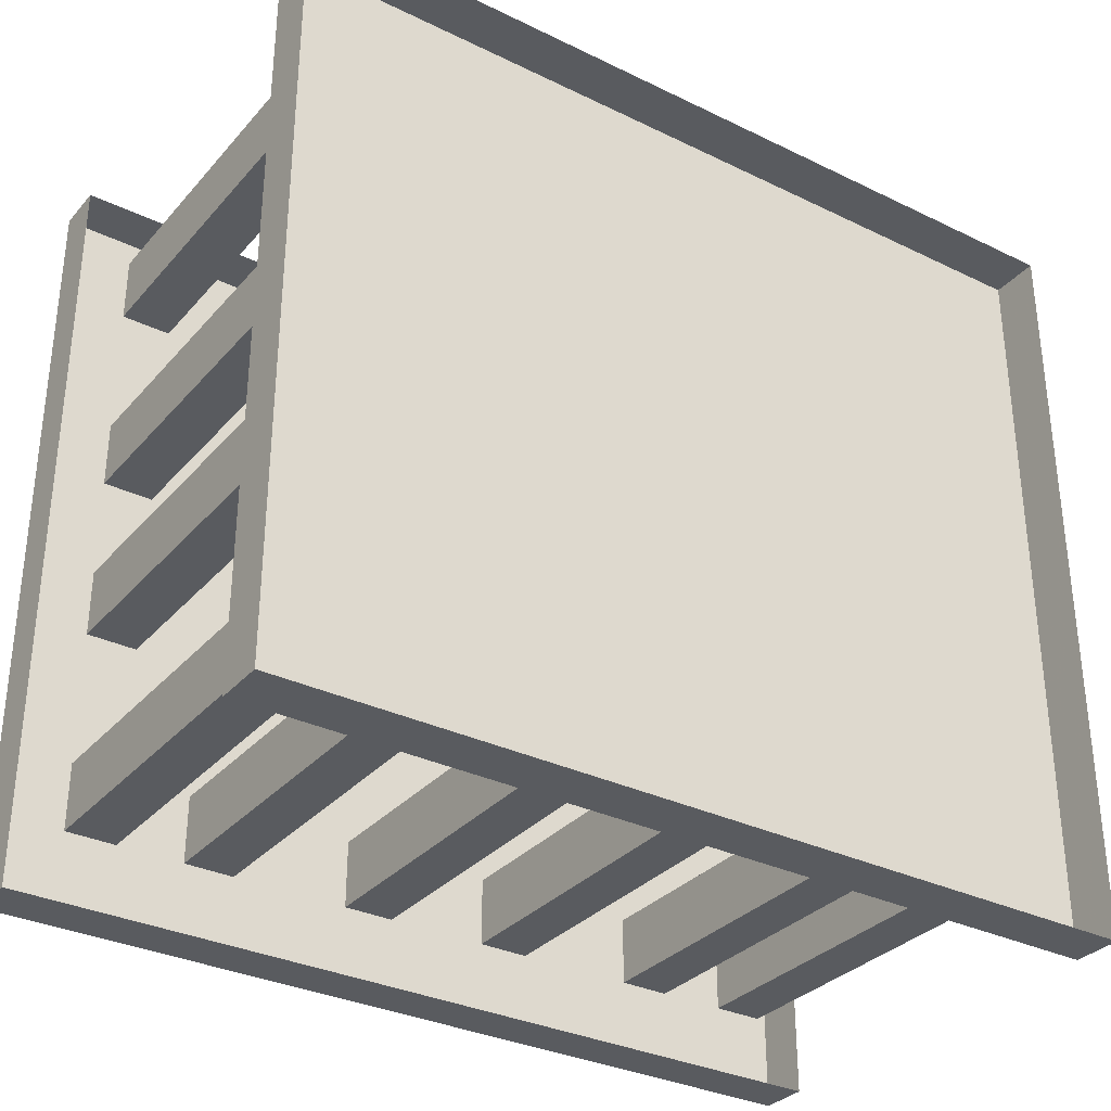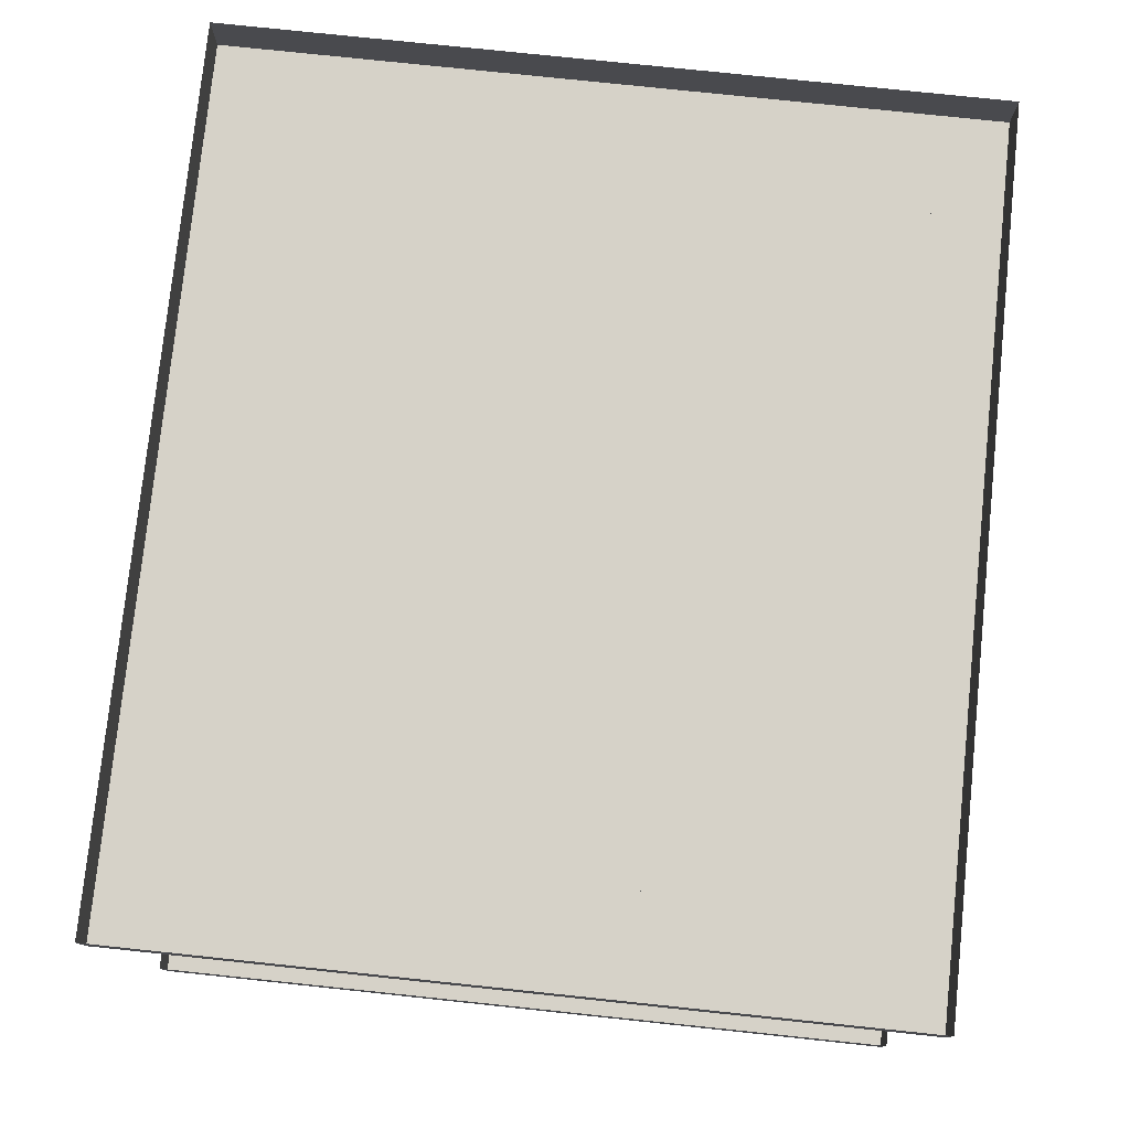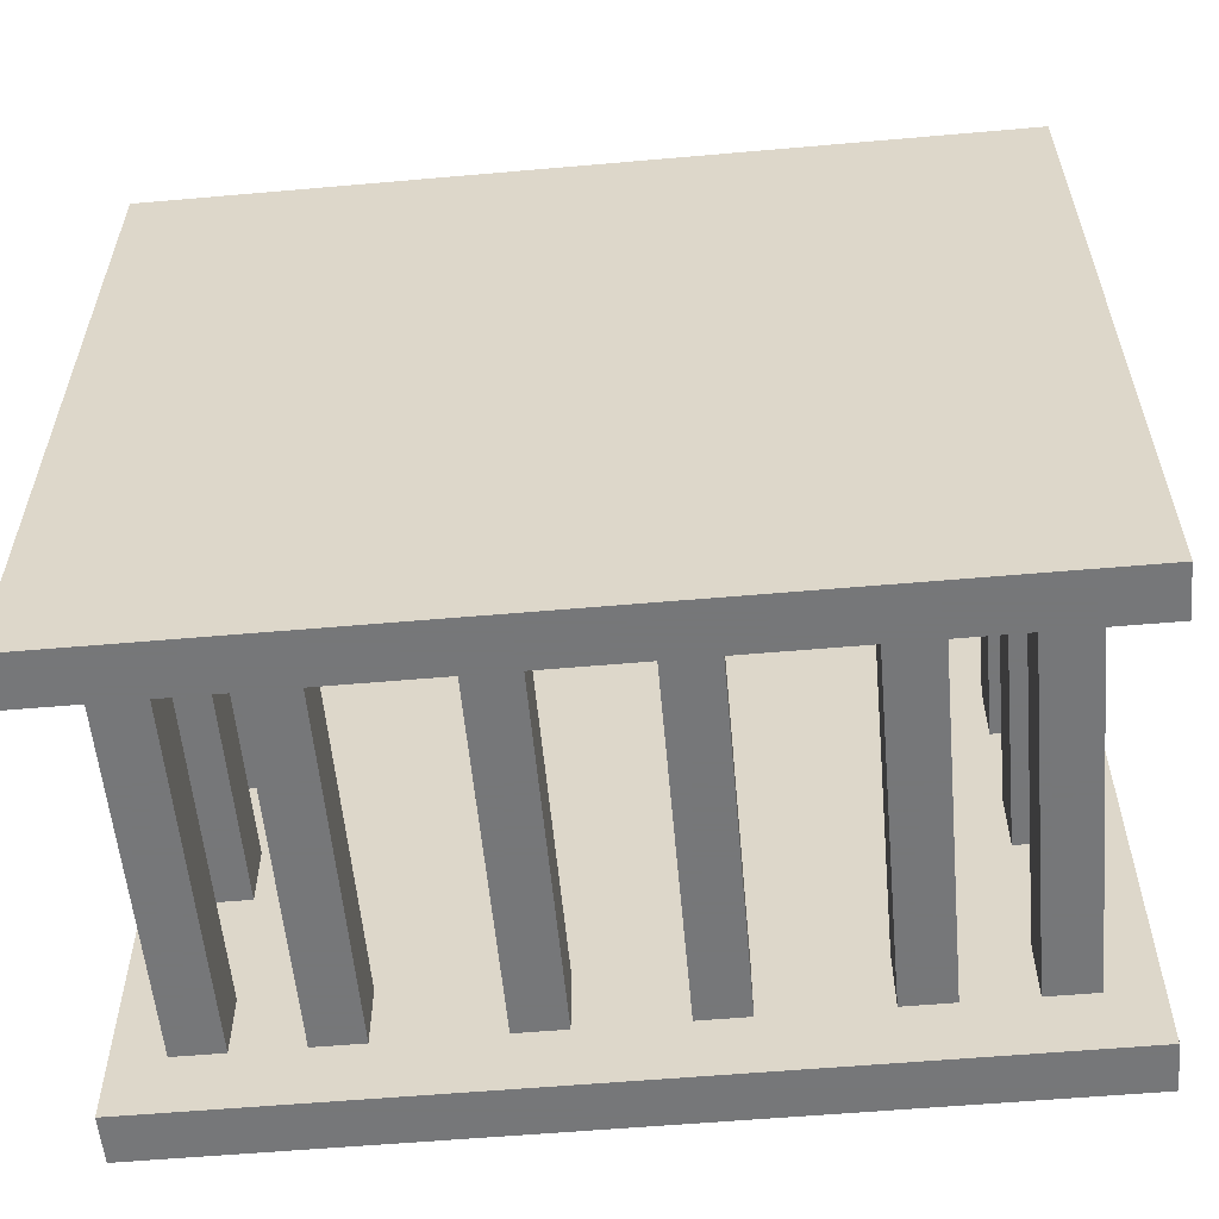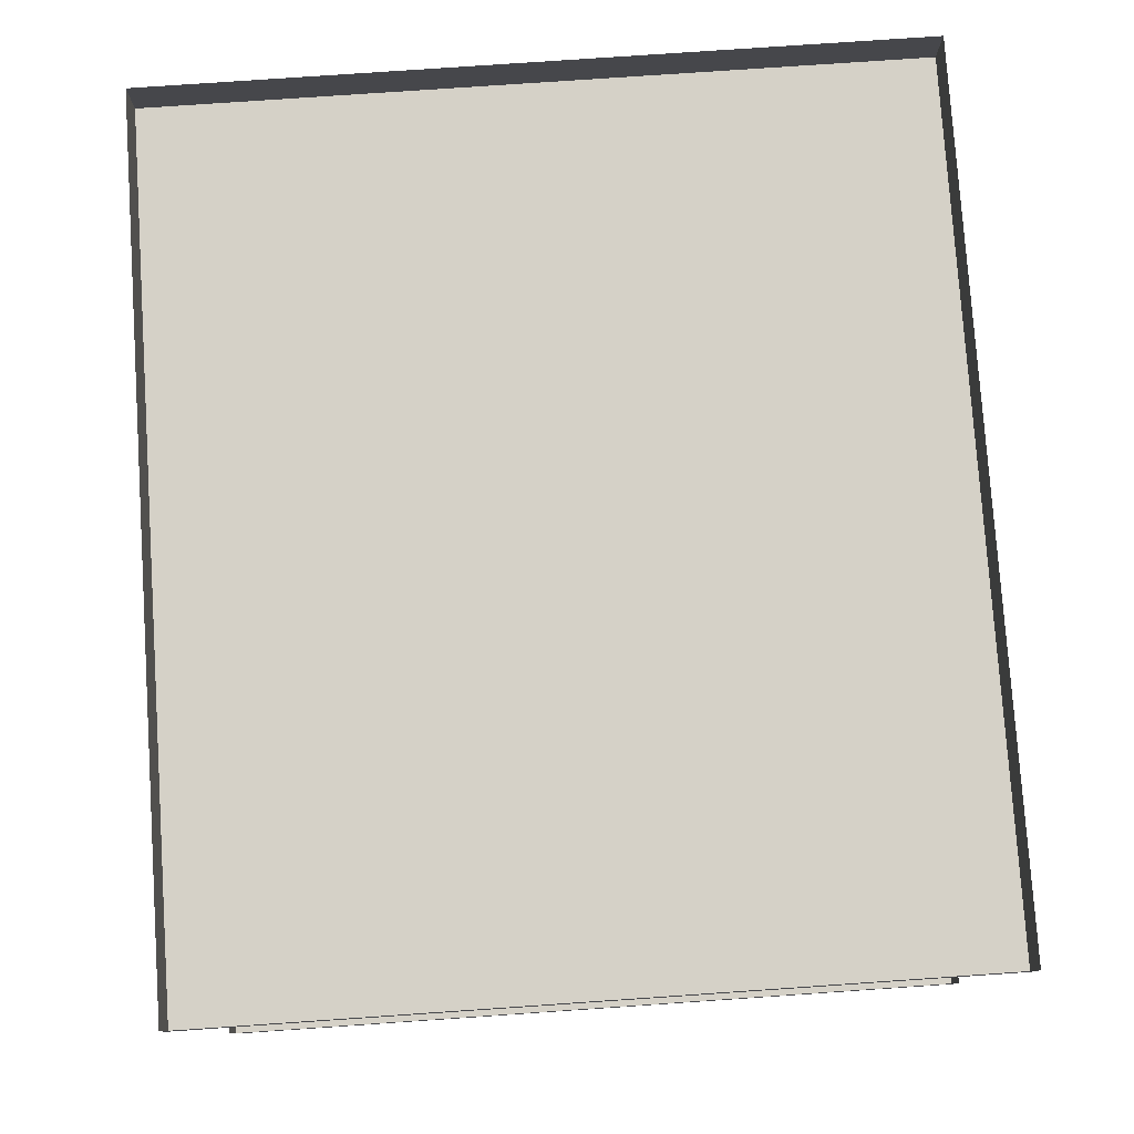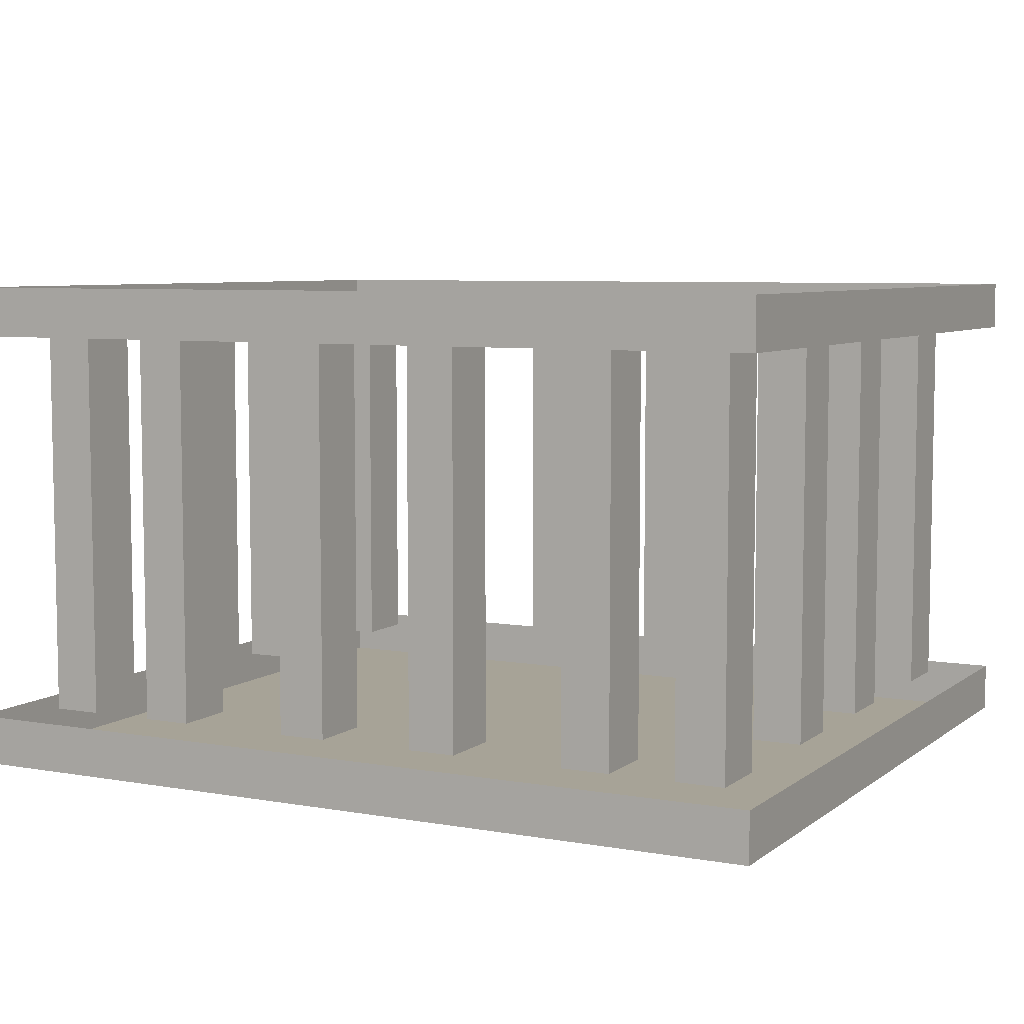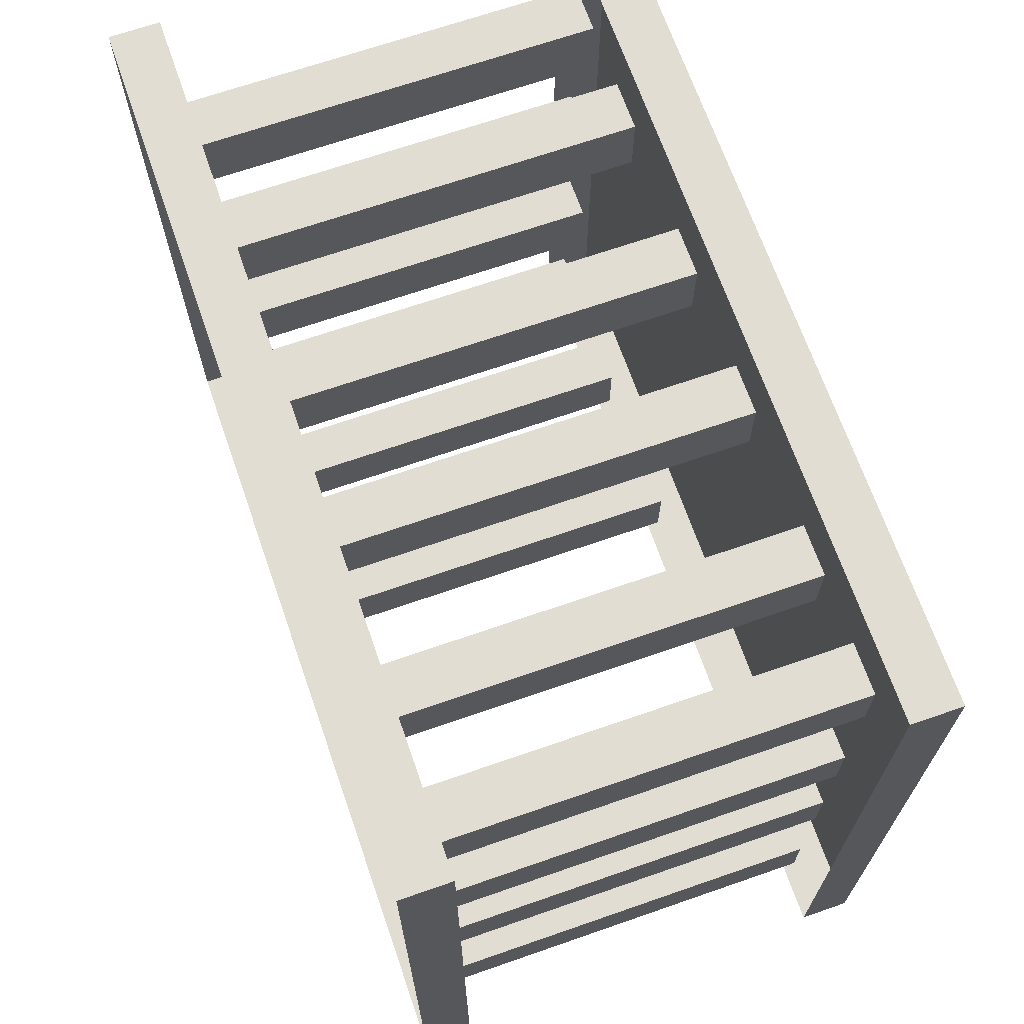
<metadata>
{"format":"obj","ext":"obj","renderer":"f3d","projection":"perspective","resolution":1024,"background":"white","views":[{"elev":-32.4,"azim":145.9,"up":"+Z"},{"elev":77.7,"azim":96.0,"up":"+Y"},{"elev":-57.1,"azim":5.2,"up":"+Z"},{"elev":78.9,"azim":-93.9,"up":"+Y"},{"elev":6.7,"azim":-152.6,"up":"+Y"},{"elev":68.3,"azim":-109.2,"up":"+Z"}]}
</metadata>
<code>
v -0.1797 -0.6484 -0.1094
v -0.1797 -0.6484 -0.1406
v -0.1797 -0.8359 -0.1406
v -0.1797 -0.8359 -0.1094
v -0.1562 -0.6484 -0.1094
v -0.1562 -0.8359 -0.1094
v -0.1562 -0.6484 -0.1406
v -0.1562 -0.8359 -0.1406
v -0.1797 -0.6484 -0.2031
v -0.1797 -0.6484 -0.2344
v -0.1797 -0.8359 -0.2344
v -0.1797 -0.8359 -0.2031
v -0.1562 -0.6484 -0.2031
v -0.1562 -0.8359 -0.2031
v -0.1562 -0.6484 -0.2344
v -0.1562 -0.8359 -0.2344
v -0.1797 -0.6484 -0.2812
v -0.1797 -0.6484 -0.3125
v -0.1797 -0.8359 -0.3125
v -0.1797 -0.8359 -0.2812
v -0.1562 -0.6484 -0.2812
v -0.1562 -0.8359 -0.2812
v -0.1562 -0.6484 -0.3125
v -0.1562 -0.8359 -0.3125
v -0.1797 -0.6484 -0.375
v -0.1797 -0.6484 -0.4062
v -0.1797 -0.8359 -0.4062
v -0.1797 -0.8359 -0.375
v -0.1562 -0.6484 -0.375
v -0.1562 -0.8359 -0.375
v -0.1562 -0.6484 -0.4062
v -0.1562 -0.8359 -0.4062
v 0.1562 -0.6484 -0.1094
v 0.1562 -0.6484 -0.1406
v 0.1562 -0.8359 -0.1406
v 0.1562 -0.8359 -0.1094
v 0.1797 -0.6484 -0.1094
v 0.1797 -0.8359 -0.1094
v 0.1797 -0.6484 -0.1406
v 0.1797 -0.8359 -0.1406
v 0.1562 -0.6484 -0.2031
v 0.1562 -0.6484 -0.2344
v 0.1562 -0.8359 -0.2344
v 0.1562 -0.8359 -0.2031
v 0.1797 -0.6484 -0.2031
v 0.1797 -0.8359 -0.2031
v 0.1797 -0.6484 -0.2344
v 0.1797 -0.8359 -0.2344
v 0.1562 -0.6484 -0.2812
v 0.1562 -0.6484 -0.3125
v 0.1562 -0.8359 -0.3125
v 0.1562 -0.8359 -0.2812
v 0.1797 -0.6484 -0.2812
v 0.1797 -0.8359 -0.2812
v 0.1797 -0.6484 -0.3125
v 0.1797 -0.8359 -0.3125
v 0.1562 -0.6484 -0.375
v 0.1562 -0.6484 -0.4062
v 0.1562 -0.8359 -0.4062
v 0.1562 -0.8359 -0.375
v 0.1797 -0.6484 -0.375
v 0.1797 -0.8359 -0.375
v 0.1797 -0.6484 -0.4062
v 0.1797 -0.8359 -0.4062
v 0.125 -0.6484 -0.1094
v 0.1016 -0.6484 -0.1094
v 0.1016 -0.8359 -0.1094
v 0.125 -0.8359 -0.1094
v 0.125 -0.6484 -0.1406
v 0.125 -0.8359 -0.1406
v 0.1016 -0.6484 -0.1406
v 0.1016 -0.8359 -0.1406
v 0.04688 -0.6484 -0.1094
v 0.02344 -0.6484 -0.1094
v 0.02344 -0.8359 -0.1094
v 0.04688 -0.8359 -0.1094
v 0.04688 -0.6484 -0.1406
v 0.04688 -0.8359 -0.1406
v 0.02344 -0.6484 -0.1406
v 0.02344 -0.8359 -0.1406
v -0.02344 -0.6484 -0.1094
v -0.04688 -0.6484 -0.1094
v -0.04688 -0.8359 -0.1094
v -0.02344 -0.8359 -0.1094
v -0.02344 -0.6484 -0.1406
v -0.02344 -0.8359 -0.1406
v -0.04688 -0.6484 -0.1406
v -0.04688 -0.8359 -0.1406
v -0.1016 -0.6484 -0.1094
v -0.125 -0.6484 -0.1094
v -0.125 -0.8359 -0.1094
v -0.1016 -0.8359 -0.1094
v -0.1016 -0.6484 -0.1406
v -0.1016 -0.8359 -0.1406
v -0.125 -0.6484 -0.1406
v -0.125 -0.8359 -0.1406
v 0.125 -0.6484 -0.375
v 0.1016 -0.6484 -0.375
v 0.1016 -0.8359 -0.375
v 0.125 -0.8359 -0.375
v 0.125 -0.6484 -0.4062
v 0.125 -0.8359 -0.4062
v 0.1016 -0.6484 -0.4062
v 0.1016 -0.8359 -0.4062
v 0.04688 -0.6484 -0.375
v 0.02344 -0.6484 -0.375
v 0.02344 -0.8359 -0.375
v 0.04688 -0.8359 -0.375
v 0.04688 -0.6484 -0.4062
v 0.04688 -0.8359 -0.4062
v 0.02344 -0.6484 -0.4062
v 0.02344 -0.8359 -0.4062
v -0.02344 -0.6484 -0.375
v -0.04688 -0.6484 -0.375
v -0.04688 -0.8359 -0.375
v -0.02344 -0.8359 -0.375
v -0.02344 -0.6484 -0.4062
v -0.02344 -0.8359 -0.4062
v -0.04688 -0.6484 -0.4062
v -0.04688 -0.8359 -0.4062
v -0.1016 -0.6484 -0.375
v -0.125 -0.6484 -0.375
v -0.125 -0.8359 -0.375
v -0.1016 -0.8359 -0.375
v -0.1016 -0.6484 -0.4062
v -0.1016 -0.8359 -0.4062
v -0.125 -0.6484 -0.4062
v -0.125 -0.8359 -0.4062
v -0.2031 -0.625 -0.07812
v -0.2031 -0.625 -0.4375
v -0.2031 -0.6484 -0.4375
v -0.2031 -0.6484 -0.07812
v 0.2031 -0.625 -0.07812
v 0.2031 -0.6484 -0.07812
v 0.2031 -0.625 -0.4375
v 0.2031 -0.6484 -0.4375
v -0.2031 -0.8359 -0.3125
v -0.2031 -0.8359 -0.4375
v -0.2031 -0.8594 -0.4375
v -0.2031 -0.8594 -0.3125
v -0.2031 -0.8359 -0.2031
v -0.2031 -0.8594 -0.2031
v -0.2031 -0.8359 -0.07812
v -0.2031 -0.8594 -0.07812
v 0.2031 -0.8359 -0.07812
v 0.2031 -0.8594 -0.07812
v 0.2031 -0.8359 -0.4375
v 0.2031 -0.8594 -0.4375
v 0.0625 -0.8359 -0.4375
v 0.0625 -0.8594 -0.4375
v -0.0625 -0.8359 -0.4375
v -0.0625 -0.8594 -0.4375
v -0.0625 -0.8594 -0.3125
v -0.0625 -0.8594 -0.2031
v -0.0625 -0.8594 -0.07812
v -0.0625 -0.8359 -0.07812
v 0.0625 -0.8594 -0.3125
v 0.2031 -0.8594 -0.3125
v 0.0625 -0.8594 -0.2031
v 0.2031 -0.8594 -0.2031
v 0.0625 -0.8594 -0.07812
v 0.0625 -0.8359 -0.07812
v 0.2031 -0.8359 -0.3125
v 0.2031 -0.8359 -0.2031
f 1 2 3
f 1 3 4
f 1 4 5
f 5 4 6
f 5 6 7
f 7 6 8
f 7 8 2
f 2 8 3
f 9 10 11
f 9 11 12
f 9 12 13
f 13 12 14
f 13 14 15
f 15 14 16
f 15 16 10
f 10 16 11
f 17 18 19
f 17 19 20
f 17 20 21
f 21 20 22
f 21 22 23
f 23 22 24
f 23 24 18
f 18 24 19
f 25 26 27
f 25 27 28
f 25 28 29
f 29 28 30
f 29 30 31
f 31 30 32
f 31 32 26
f 26 32 27
f 33 34 35
f 33 35 36
f 33 36 37
f 37 36 38
f 37 38 39
f 39 38 40
f 39 40 34
f 34 40 35
f 41 42 43
f 41 43 44
f 41 44 45
f 45 44 46
f 45 46 47
f 47 46 48
f 47 48 42
f 42 48 43
f 49 50 51
f 49 51 52
f 49 52 53
f 53 52 54
f 53 54 55
f 55 54 56
f 55 56 50
f 50 56 51
f 57 58 59
f 57 59 60
f 57 60 61
f 61 60 62
f 61 62 63
f 63 62 64
f 63 64 58
f 58 64 59
f 65 66 67
f 65 67 68
f 65 68 69
f 69 68 70
f 69 70 71
f 71 70 72
f 71 72 66
f 66 72 67
f 73 74 75
f 73 75 76
f 73 76 77
f 77 76 78
f 77 78 79
f 79 78 80
f 79 80 74
f 74 80 75
f 81 82 83
f 81 83 84
f 81 84 85
f 85 84 86
f 85 86 87
f 87 86 88
f 87 88 82
f 82 88 83
f 89 90 91
f 89 91 92
f 89 92 93
f 93 92 94
f 93 94 95
f 95 94 96
f 95 96 90
f 90 96 91
f 97 98 99
f 97 99 100
f 97 100 101
f 101 100 102
f 101 102 103
f 103 102 104
f 103 104 98
f 98 104 99
f 105 106 107
f 105 107 108
f 105 108 109
f 109 108 110
f 109 110 111
f 111 110 112
f 111 112 106
f 106 112 107
f 113 114 115
f 113 115 116
f 113 116 117
f 117 116 118
f 117 118 119
f 119 118 120
f 119 120 114
f 114 120 115
f 121 122 123
f 121 123 124
f 121 124 125
f 125 124 126
f 125 126 127
f 127 126 128
f 127 128 122
f 122 128 123
f 129 130 131
f 129 131 132
f 129 132 133
f 133 132 134
f 133 134 135
f 135 134 136
f 135 136 130
f 130 136 131
f 131 136 132
f 132 136 134
f 137 138 139
f 137 139 140
f 137 140 141
f 141 140 142
f 141 142 143
f 143 142 144
f 143 144 145
f 145 144 146
f 145 146 147
f 147 146 148
f 147 148 149
f 149 148 150
f 149 150 151
f 151 150 152
f 151 152 138
f 138 152 139
f 139 152 140
f 140 152 153
f 140 153 142
f 142 153 154
f 142 154 144
f 144 154 155
f 144 155 156
f 144 156 143
f 157 150 148
f 157 148 158
f 157 158 159
f 157 159 154
f 157 154 153
f 157 153 150
f 150 153 152
f 159 158 160
f 159 160 161
f 159 161 155
f 159 155 154
f 161 160 146
f 161 146 145
f 161 145 162
f 161 162 155
f 155 162 156
f 160 158 163
f 160 163 164
f 160 164 146
f 146 164 145
f 158 148 147
f 158 147 163

</code>
